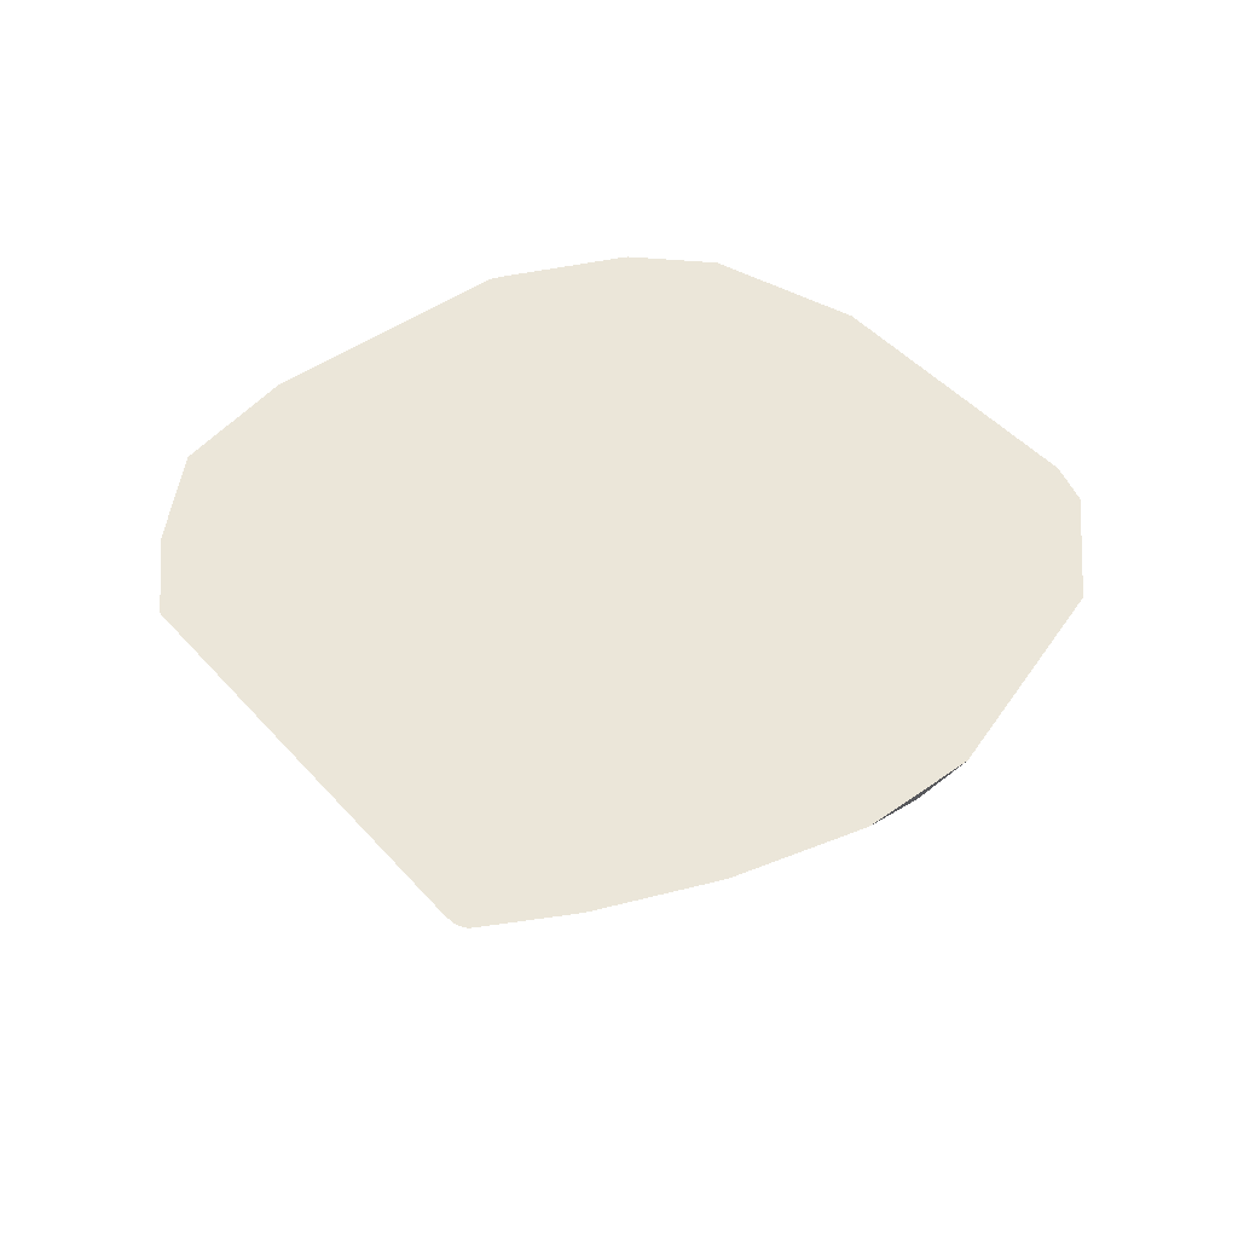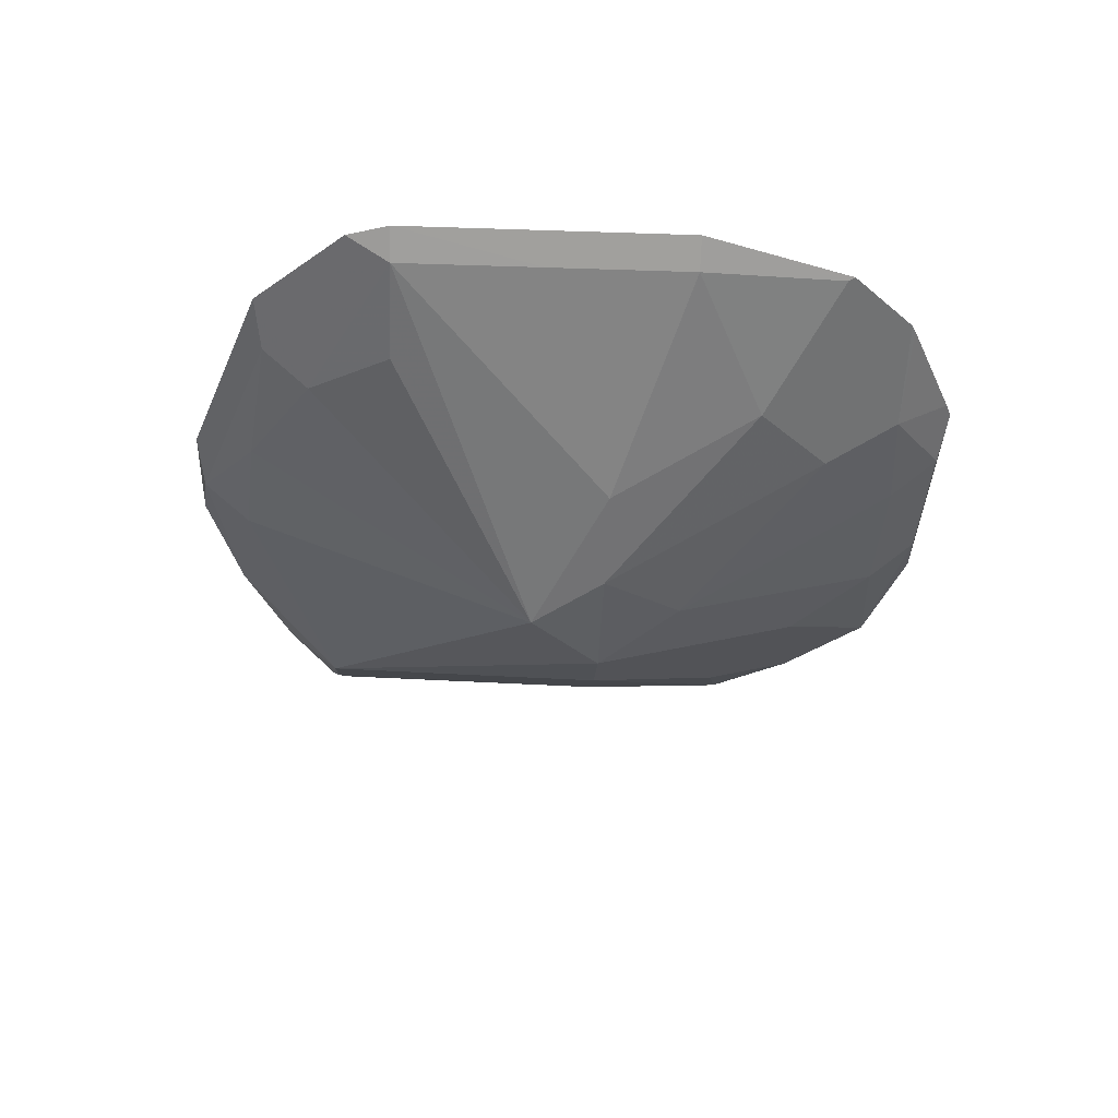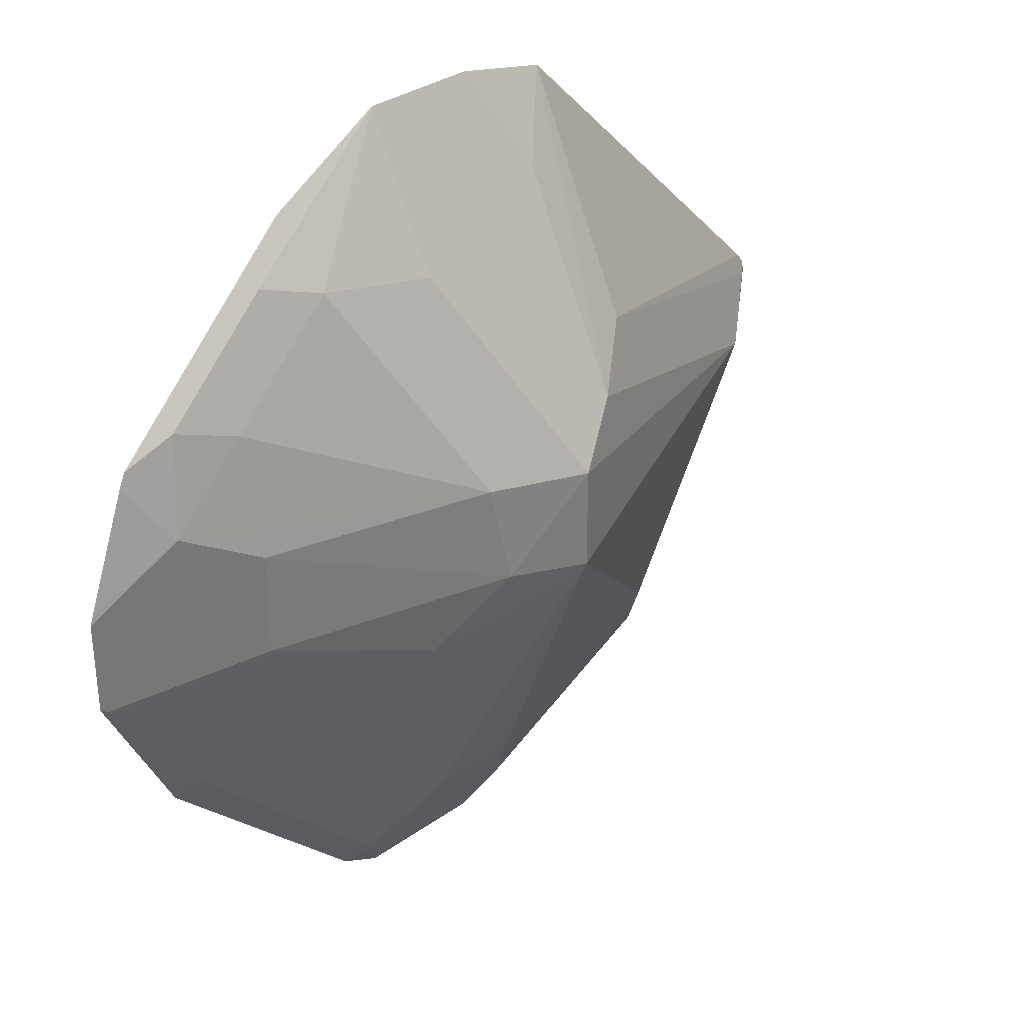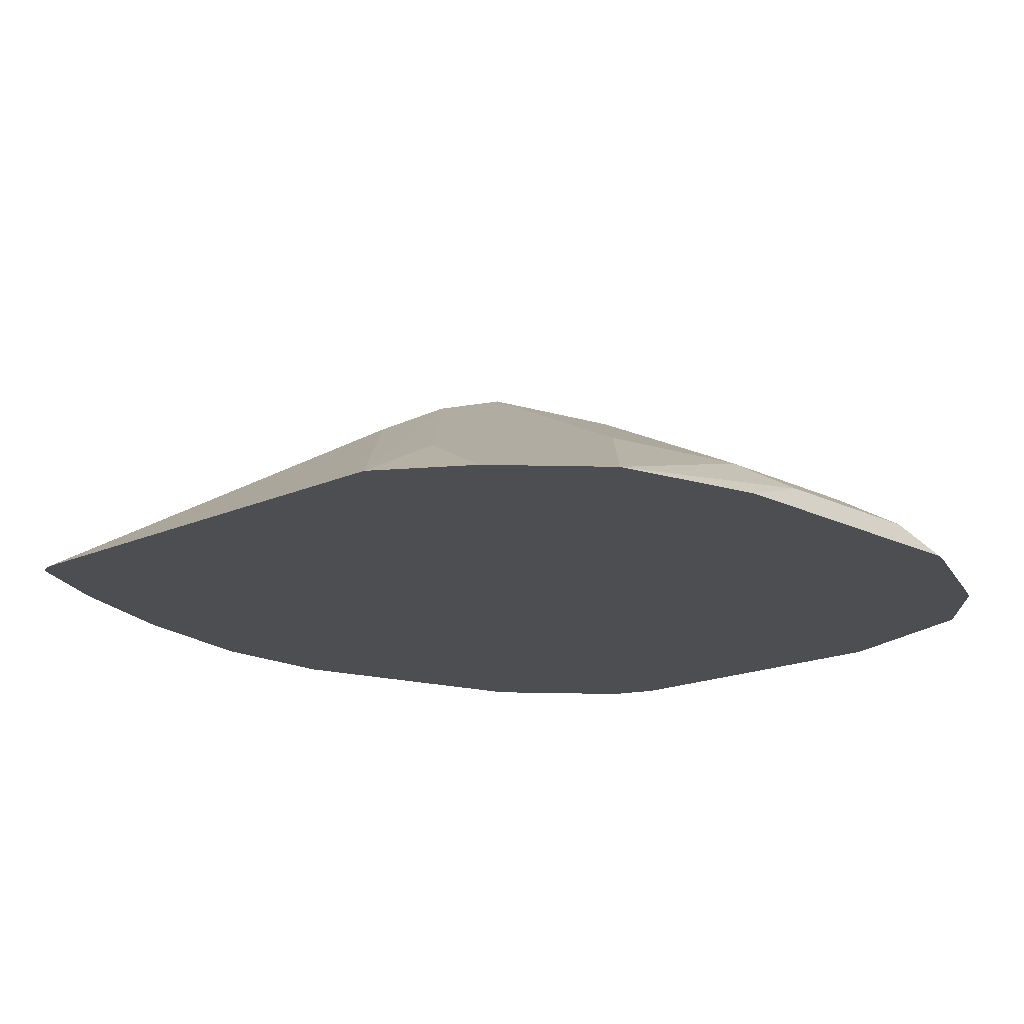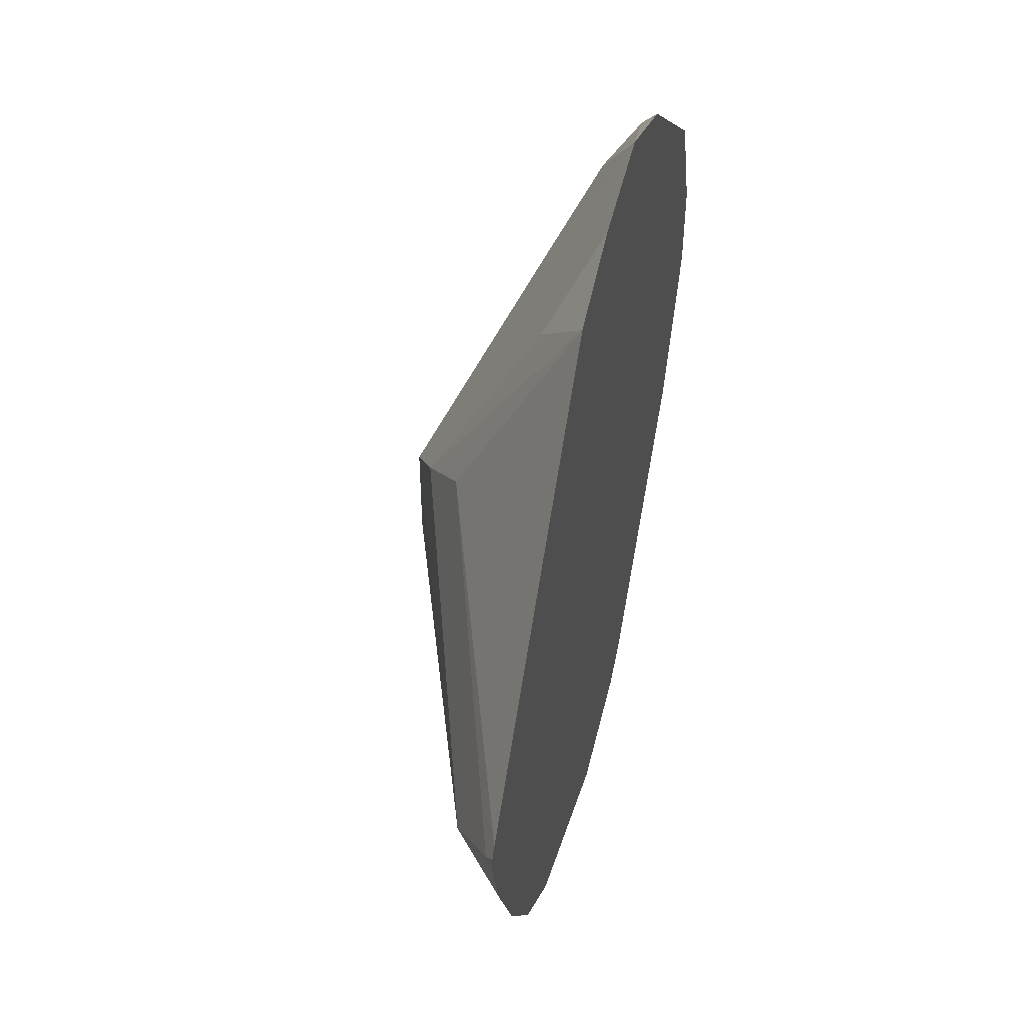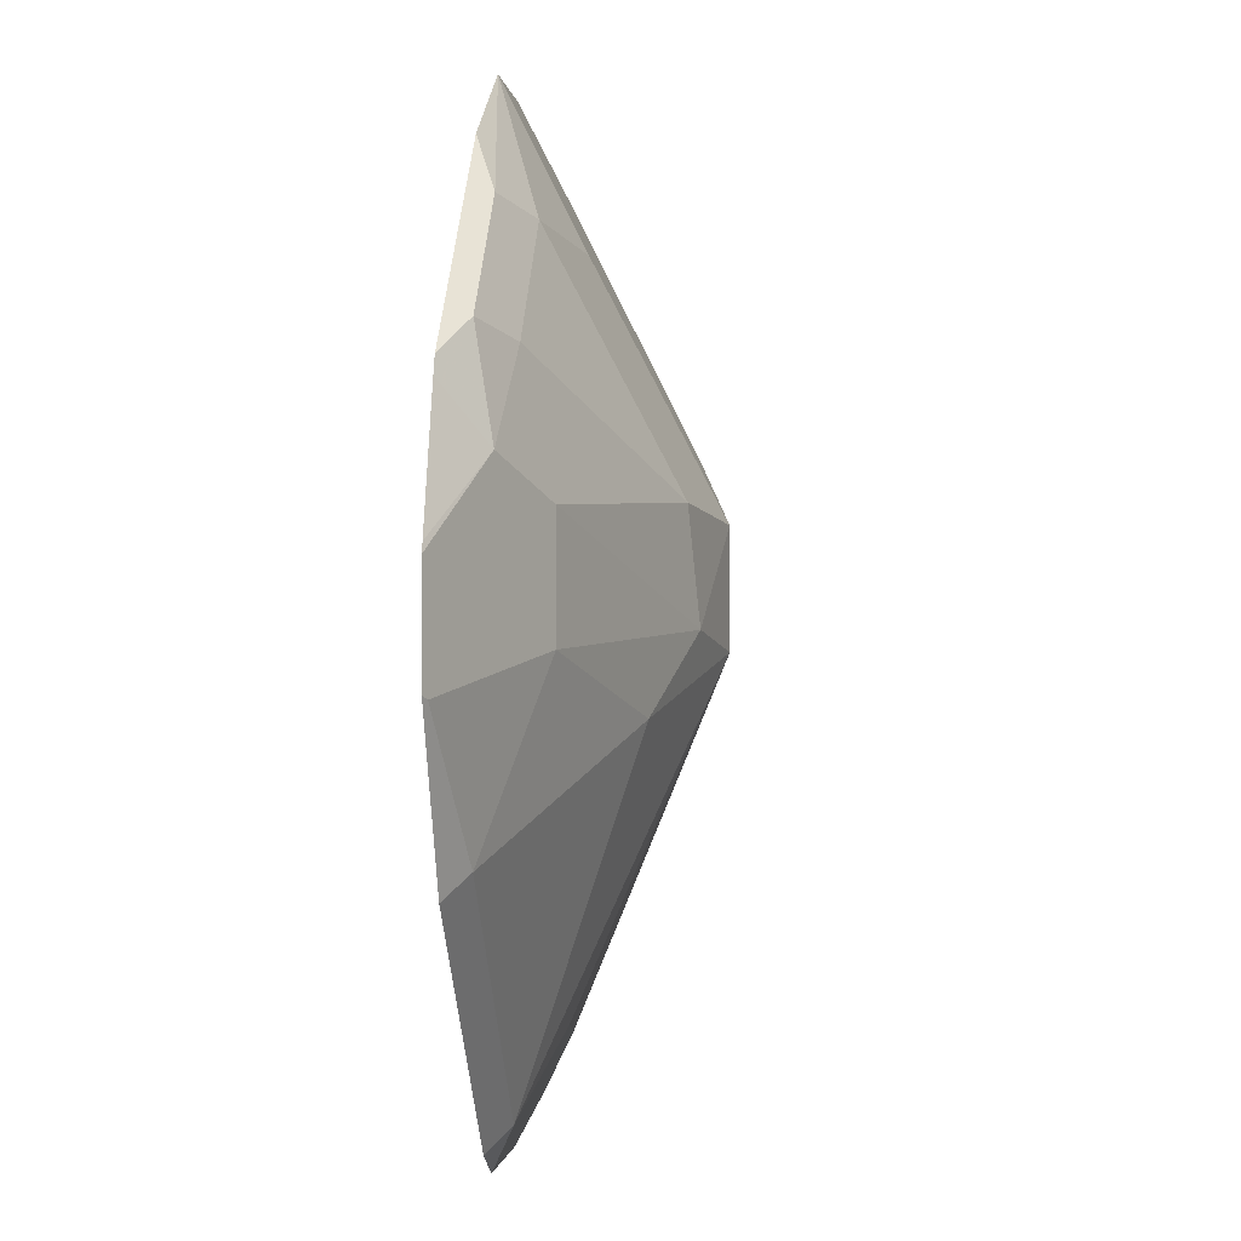
<metadata>
{"format":"obj","ext":"obj","renderer":"f3d","projection":"perspective","resolution":1024,"background":"white","views":[{"elev":46.7,"azim":96.0,"up":"+Y"},{"elev":-36.1,"azim":-137.5,"up":"+Y"},{"elev":33.0,"azim":-44.4,"up":"+Z"},{"elev":73.5,"azim":-179.1,"up":"+Z"},{"elev":51.3,"azim":103.5,"up":"+Z"},{"elev":-1.0,"azim":-84.1,"up":"+Z"}]}
</metadata>
<code>
v -0.4235 0.1035 0.3836
v -0.427 0.09994 0.3907
v -0.4306 0.1035 0.3871
v -0.4006 0.1035 0.3836
v -0.3975 0.0954 0.3998
v -0.4149 0.09389 0.4028
v -0.3998 0.07269 0.4543
v -0.427 0.08178 0.4452
v -0.4452 0.09994 0.4089
v -0.4488 0.1035 0.4053
v -0.3643 0.1035 0.4017
v -0.3952 0.09994 0.3907
v -0.3756 0.09691 0.4058
v -0.3937 0.07874 0.4422
v -0.3998 0.07269 0.4725
v -0.4149 0.07572 0.4573
v -0.3612 0.0954 0.418
v -0.3362 0.0954 0.4634
v -0.4543 0.09086 0.4543
v -0.4634 0.09994 0.427
v -0.467 0.1035 0.4235
v -0.35 0.1035 0.416
v -0.3589 0.09994 0.4089
v -0.4179 0.09086 0.5088
v -0.4361 0.0954 0.5111
v -0.4179 0.07723 0.4747
v -0.3907 0.07723 0.4815
v -0.3907 0.0954 0.5179
v -0.3998 0.09086 0.5088
v -0.4543 0.09086 0.4725
v -0.3381 0.1035 0.4361
v -0.3299 0.1035 0.4562
v -0.3254 0.1035 0.4725
v -0.3271 0.1022 0.4725
v -0.3816 0.08404 0.4906
v -0.4664 0.09691 0.4603
v -0.4796 0.1035 0.4488
v -0.4785 0.103 0.4482
v -0.4705 0.1035 0.4306
v -0.4179 0.1035 0.5341
v -0.4452 0.09994 0.5134
v -0.4543 0.0954 0.4929
v -0.4664 0.09691 0.4785
v -0.3816 0.1035 0.5304
v -0.3981 0.1035 0.5341
v -0.3259 0.1035 0.4743
v -0.3271 0.1035 0.4759
v -0.3781 0.1035 0.527
v -0.3634 0.1035 0.5123
v -0.4796 0.1035 0.4653
v -0.438 0.1035 0.5223
v -0.4705 0.1035 0.4898
v -0.4634 0.09994 0.4952
v -0.4717 0.1035 0.4871
v -0.4791 0.1035 0.4668
f 18 35 27
f 19 30 43
f 19 43 36
f 19 36 37
f 19 38 20
f 20 38 39
f 20 39 21
f 22 31 23
f 24 29 45
f 19 37 38
f 24 40 25
f 17 31 18
f 18 33 34
f 18 32 33
f 18 31 32
f 17 23 31
f 16 30 19
f 16 26 30
f 15 29 24
f 15 28 29
f 15 27 28
f 24 45 40
f 15 18 27
f 18 34 35
f 25 40 41
f 35 47 49
f 25 53 42
f 15 26 16
f 43 55 50
f 43 54 55
f 43 52 54
f 43 53 52
f 42 53 43
f 41 52 53
f 41 51 52
f 40 51 41
f 37 39 38
f 36 50 37
f 36 43 50
f 35 48 44
f 34 47 35
f 34 46 47
f 33 46 34
f 28 45 29
f 28 44 45
f 27 44 28
f 27 35 44
f 26 43 30
f 26 42 43
f 25 42 26
f 25 41 53
f 15 25 26
f 35 49 48
f 13 17 14
f 1 11 4
f 1 22 11
f 1 31 22
f 1 32 31
f 1 33 32
f 1 46 33
f 1 47 46
f 1 49 47
f 1 48 49
f 1 44 48
f 1 45 44
f 1 40 45
f 1 51 40
f 1 54 52
f 1 55 54
f 1 50 55
f 1 37 50
f 1 39 37
f 1 21 39
f 1 10 21
f 1 3 10
f 1 2 3
f 15 24 25
f 1 4 5
f 1 5 2
f 1 52 51
f 2 7 8
f 2 6 7
f 12 23 13
f 11 23 12
f 11 22 23
f 9 21 10
f 9 20 21
f 8 20 9
f 8 19 20
f 8 16 19
f 13 23 17
f 7 17 18
f 7 14 17
f 7 18 15
f 7 15 16
f 2 8 9
f 2 9 3
f 7 16 8
f 3 9 10
f 4 11 12
f 2 5 6
f 5 12 13
f 5 13 14
f 5 14 7
f 5 7 6
f 4 12 5

</code>
